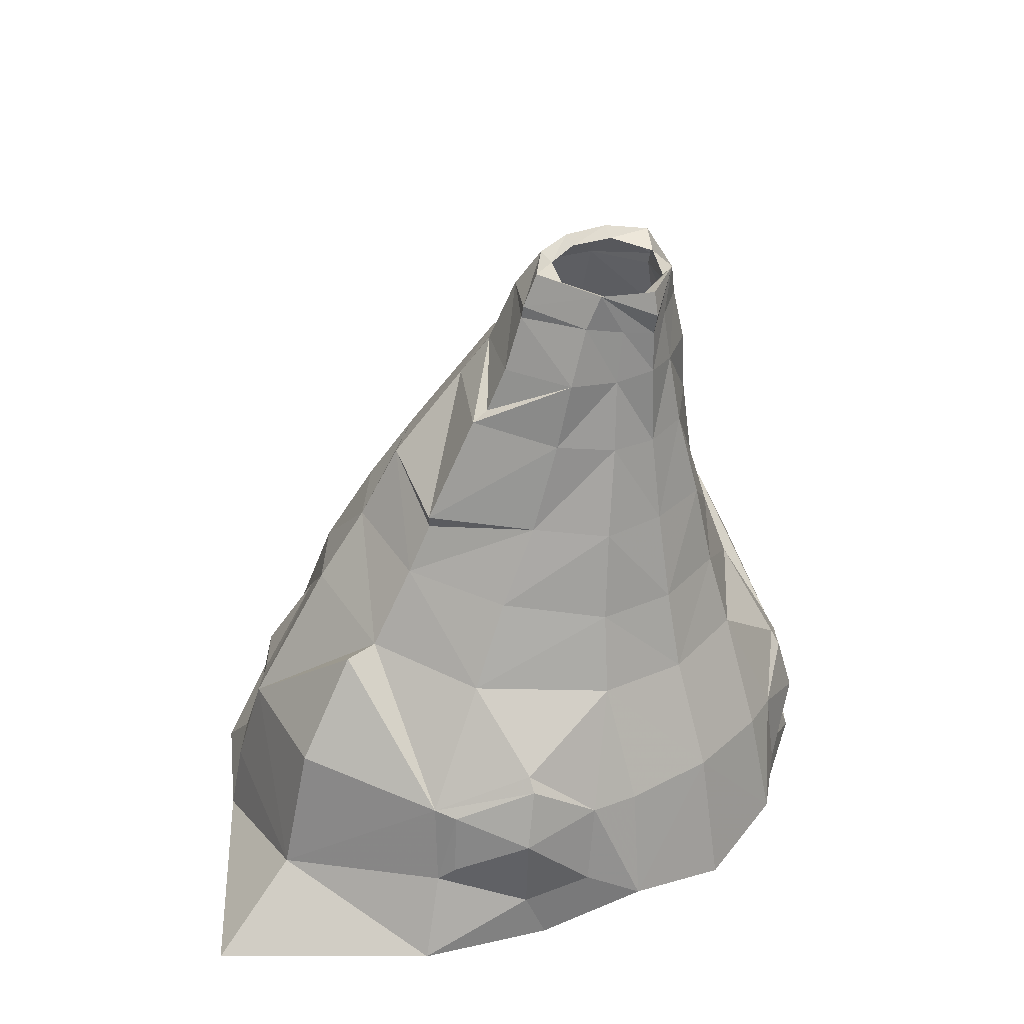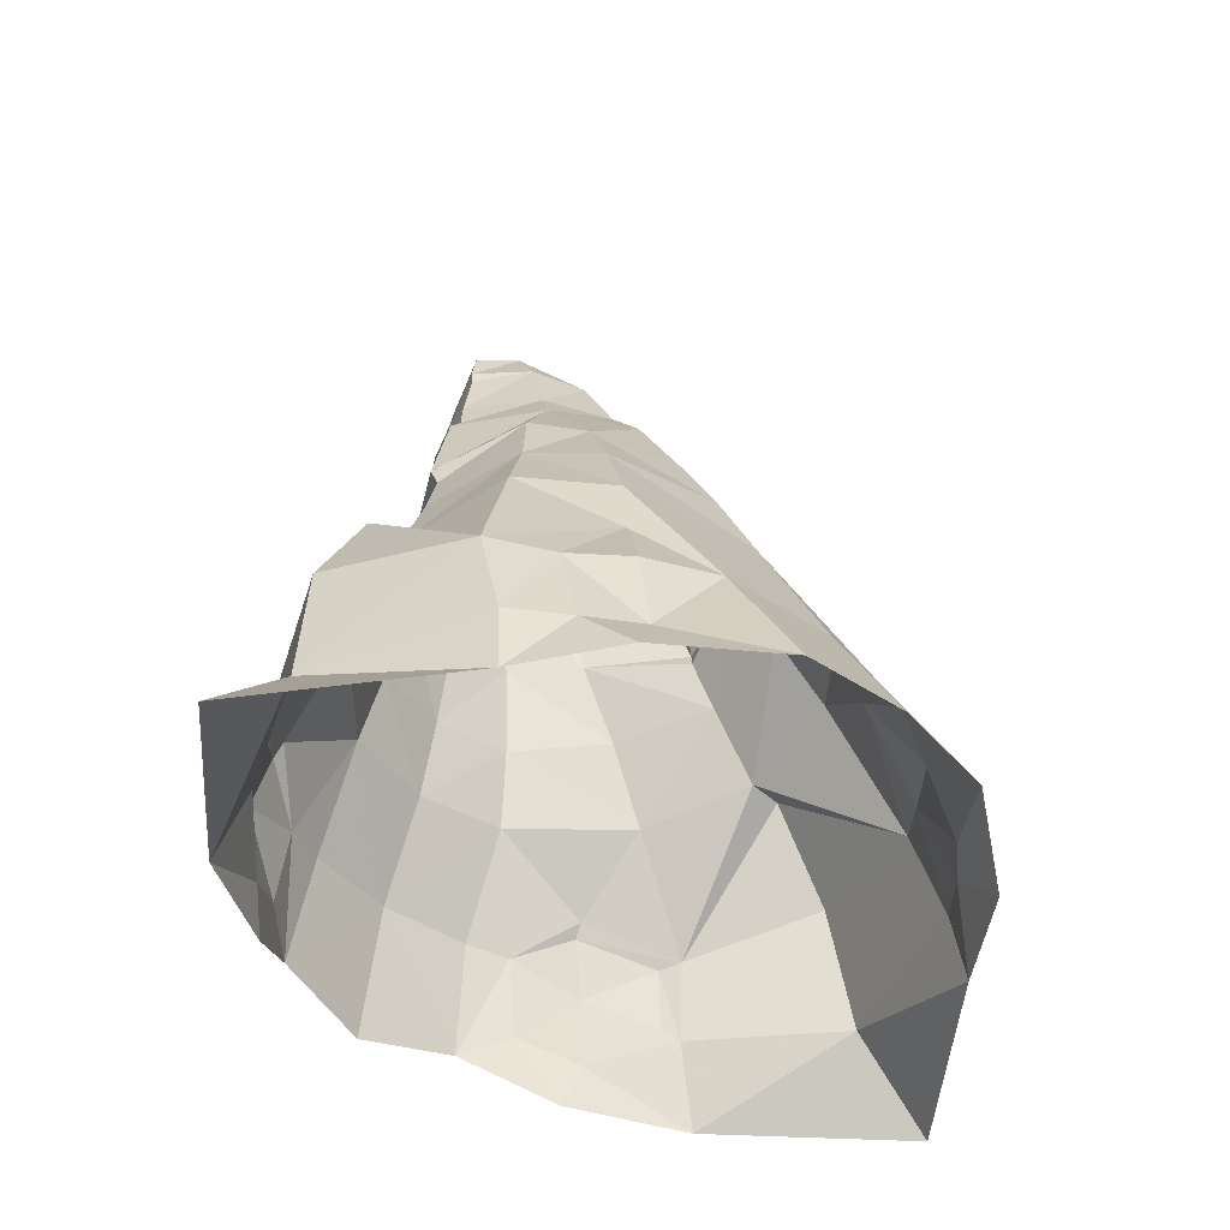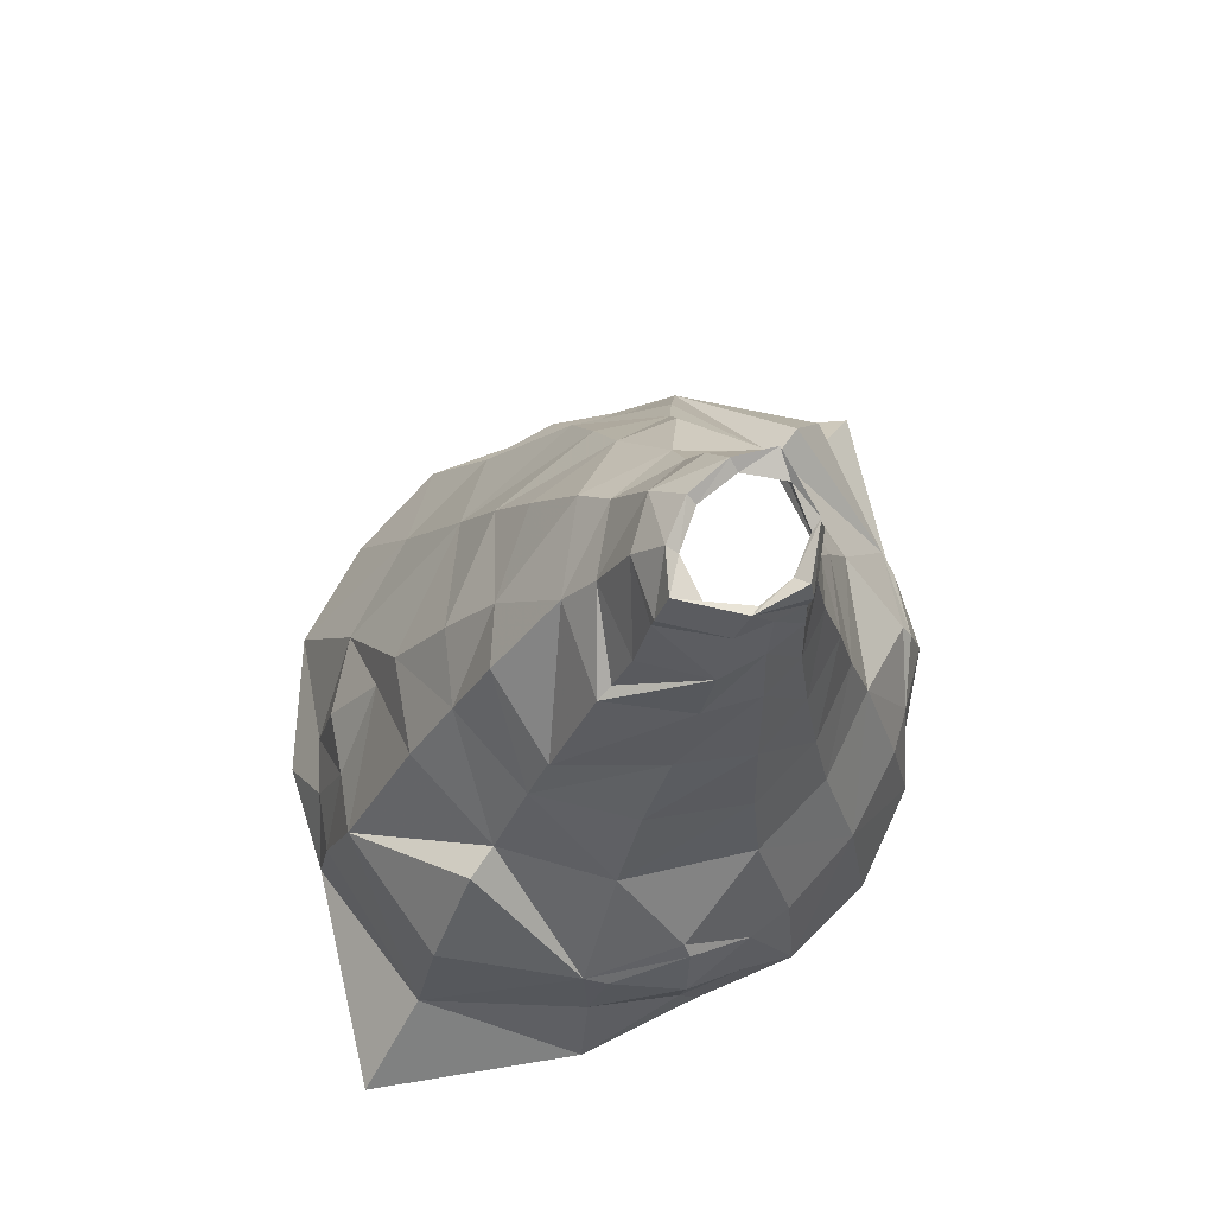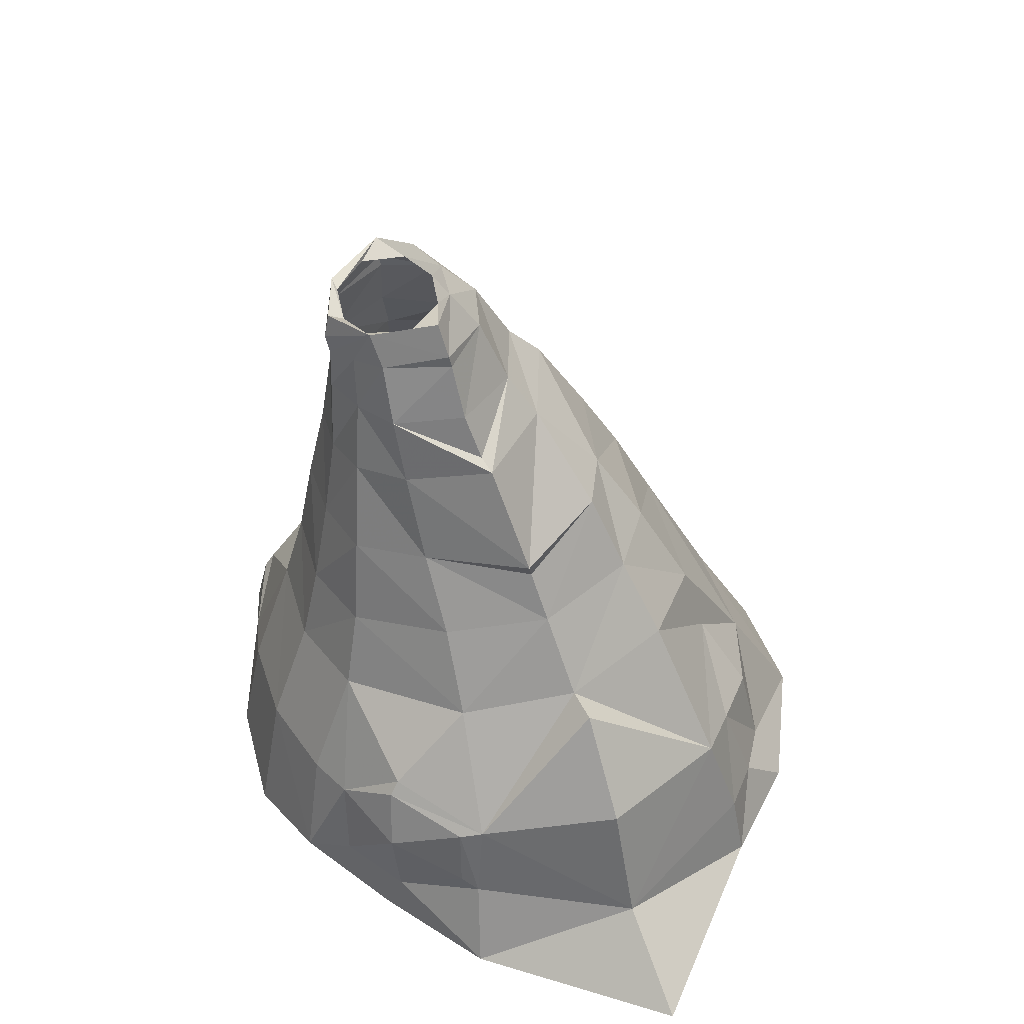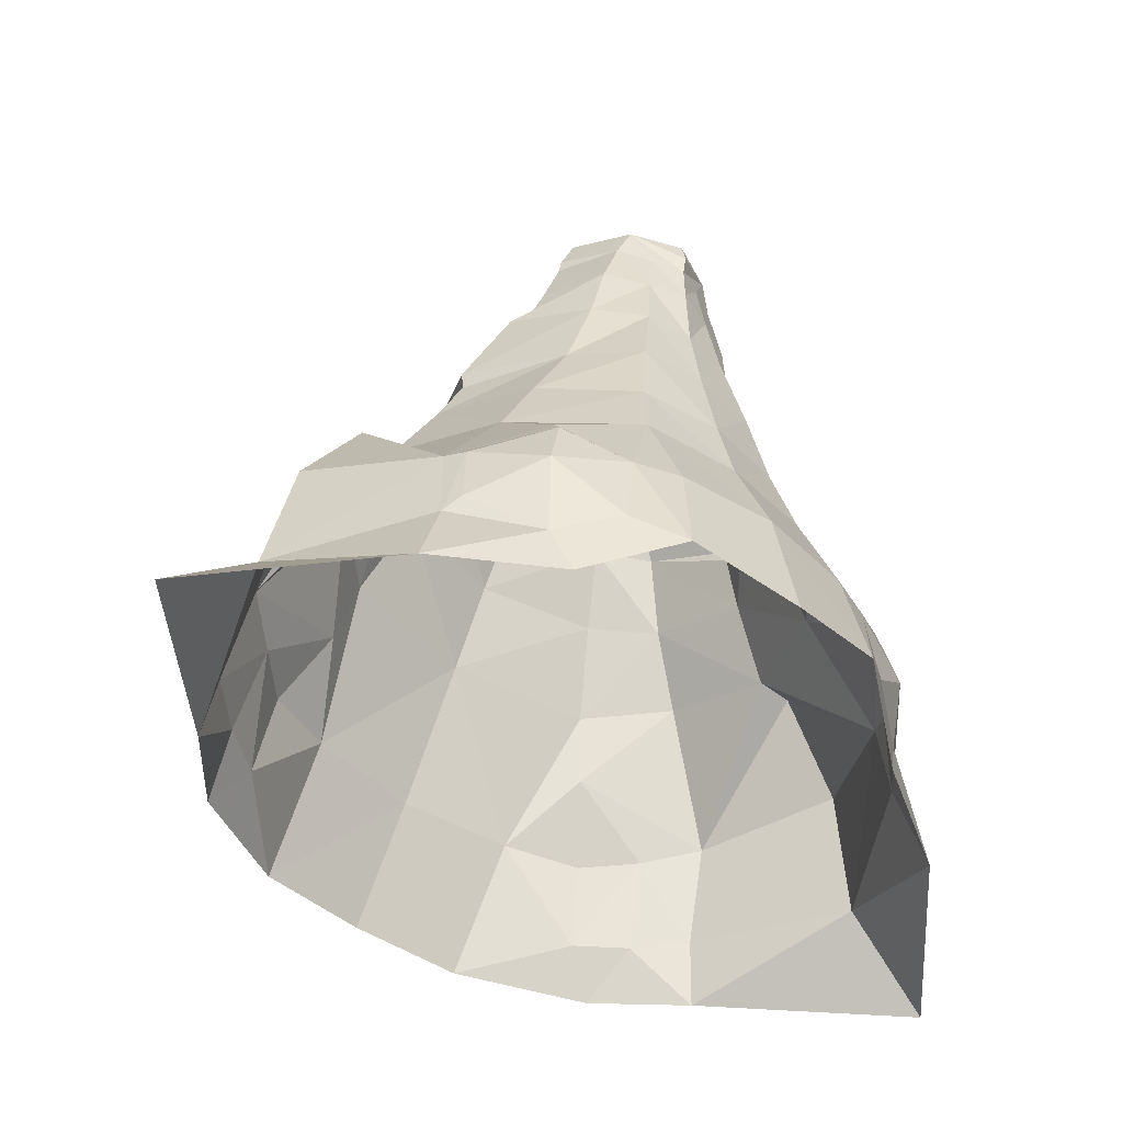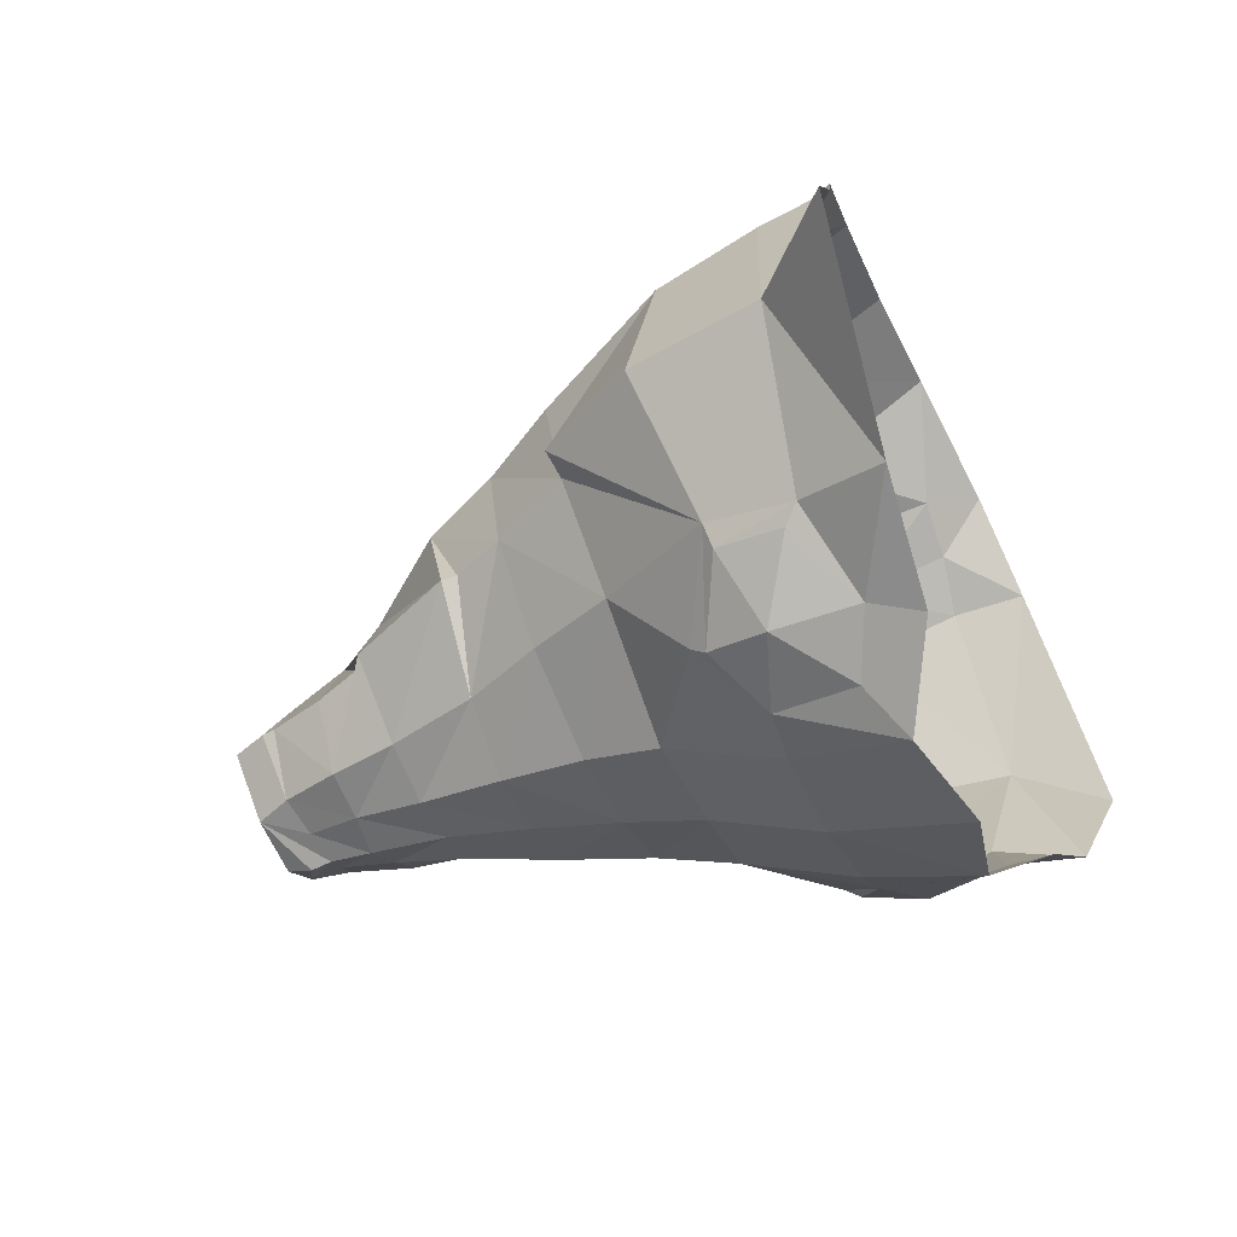
<metadata>
{"format":"obj","ext":"obj","renderer":"f3d","projection":"perspective","resolution":1024,"background":"white","views":[{"elev":30.1,"azim":-45.0,"up":"+Z"},{"elev":-39.8,"azim":132.1,"up":"+Z"},{"elev":68.2,"azim":-55.7,"up":"+Z"},{"elev":41.6,"azim":65.8,"up":"+Z"},{"elev":-47.9,"azim":-40.3,"up":"+Z"},{"elev":-38.6,"azim":112.6,"up":"+Y"}]}
</metadata>
<code>
g priest_trousers_female_54710
v 11.33 19.33 27.37
v 9.285 15.87 34
v 13.7 12.11 33.33
v 16.8 14 27.8
v 7.436 12.61 39.44
v -0.005157 14.85 39.64
v -0.005149 10.75 46.12
v 6.605 7.547 45.43
v 9.358 -3.41 36.31
v 7.411 -4.057 43.18
v 3.792 -6.804 42.61
v 5.262 -7.743 35.81
v 12.21 -2.917 30.33
v 6.397 -8.59 29.15
v 6.45 -4.566 48.26
v 3.075 -6.201 48.07
v -0.005119 -8.38 35.74
v -0.005117 -9.658 28.89
v -0.005119 -7.392 42.33
v -0.005128 -7.186 48.37
v 7.428 -9.936 23.2
v 15.27 -2.904 23.82
v -0.005091 -11.08 22.74
v -0.005045 -14.22 14.42
v 7.466 -13.27 14.39
v 7.259 0.07377 52.91
v 5.01 -4.684 52.71
v 8.539 0.5279 48.74
v 8.915 31.9 7.442
v -0.005311 32.76 7.805
v -0.005282 27.31 16.96
v 9.13 26.11 16.91
v -0.005133 8.073 48.87
v 5.246 5.634 48.68
v -0.005132 5.193 53.82
v 4.289 3.667 53.75
v 7.259 0.07377 52.91
v 8.539 0.5279 48.74
v 11.43 10.21 39.01
v 13.82 3.808 35.51
v 15.46 4.514 31.71
v 15.46 4.514 31.71
v 18.56 5.525 25.7
v 15.35 -9.533 16.94
v 19.98 -5.336 14.56
v 20.77 -3.693 14.98
v 15.14 -8.811 18.05
v 13.82 3.808 35.51
v 20.32 -5.421 9.661
v 21.1 -4.254 8.566
v 10.95 -12.1 14.26
v 8.322 -14.75 5.87
v 11.84 -12.29 7.985
v -0.005036 -16.1 4.119
v 18.37 20.26 16.37
v 21.98 16.82 17.44
v 22.55 19.26 9.876
v 19.11 22.56 9.513
v -11.34 19.33 27.37
v -16.81 14 27.8
v -13.71 12.11 33.33
v -9.295 15.87 34
v -7.447 12.61 39.44
v -6.616 7.547 45.43
v -9.368 -3.41 36.31
v -5.272 -7.743 35.81
v -3.802 -6.804 42.61
v -7.422 -4.057 43.18
v -12.22 -2.917 30.33
v -6.408 -8.59 29.15
v -3.085 -6.201 48.07
v -6.461 -4.566 48.26
v -15.28 -2.905 23.82
v -7.438 -9.936 23.2
v -7.476 -13.27 14.39
v -7.27 0.07602 52.91
v -8.549 0.5279 48.74
v -5.021 -4.683 52.71
v -8.926 31.9 7.442
v -9.141 26.11 16.91
v -5.256 5.633 48.68
v -4.299 3.668 53.75
v -8.549 0.5279 48.74
v -7.27 0.07602 52.91
v -11.44 10.21 39.01
v -15.47 4.514 31.71
v -13.83 3.808 35.51
v -15.47 4.514 31.71
v -18.57 5.525 25.7
v -15.36 -9.533 16.94
v -15.15 -8.811 18.05
v -20.78 -3.693 14.98
v -19.99 -5.336 14.56
v -13.83 3.808 35.51
v -21.11 -4.254 8.566
v -20.33 -5.422 9.661
v -10.96 -12.1 14.26
v -11.85 -12.29 7.985
v -8.332 -14.75 5.87
v -18.38 20.26 16.37
v -19.12 22.56 9.513
v -22.56 19.26 9.876
v -21.99 16.82 17.44
v 9.657 1.419 45.27
v 34.98 7.326 1.695
v 27.89 6.833 8.029
v 23.27 -5.06 2.112
v 15.91 -9.218 6.187
v 14.53 -10.03 2.6
v 2.355 -6.069 52.05
v 4.016 -5.256 55.32
v 7.218 -0.1238 53.86
v 6.283 -0.5799 56.41
v 7.218 -0.1238 53.86
v 3.642 1.506 56.85
v -0.005129 2.329 56.9
v -0.005163 18.09 34.22
v 18.56 5.525 25.7
v -0.005211 21.53 27.69
v 14.19 3.462 36.57
v 14.19 3.462 36.57
v 10.88 1.758 44.51
v 9.657 1.419 45.27
v 26.13 5.912 17.98
v 21.46 5.508 25.6
v 6.283 -0.5799 56.41
v 7.259 0.07377 52.91
v 7.218 -0.1238 53.86
v 5.01 -4.684 52.71
v 4.289 3.667 53.75
v 7.218 -0.1238 53.86
v 7.259 0.07377 52.91
v 9.657 1.419 45.27
v 10.88 1.758 44.51
v 5.246 5.634 48.68
v 10.88 1.758 44.51
v 9.657 1.419 45.27
v 6.45 -4.566 48.26
v 10.88 1.758 44.51
v -0.005129 -7.115 51.56
v 16.57 -10.12 12.41
v 34.98 7.326 1.695
v 23.14 20.05 4.434
v 27.89 6.833 8.029
v 26.13 5.912 17.98
v 21.46 5.508 25.6
v 18.01 26.53 5.903
v 15.47 25.25 9.529
v 14.85 23.8 16.24
v 12.47 20.67 22.07
v -9.667 1.419 45.27
v -34.99 7.326 1.695
v -23.28 -5.06 2.112
v -27.9 6.833 8.029
v -14.54 -10.03 2.6
v -15.92 -9.218 6.187
v -2.365 -6.069 52.05
v -6.294 -0.5799 56.41
v -7.228 -0.1212 53.86
v -4.026 -5.256 55.32
v -7.228 -0.1212 53.86
v -3.652 1.506 56.85
v -18.57 5.525 25.7
v -14.2 3.461 36.57
v -14.2 3.461 36.57
v -10.89 1.758 44.51
v -9.667 1.419 45.27
v -26.14 5.912 17.98
v -21.47 5.508 25.6
v -6.294 -0.5799 56.41
v -0.005129 -7.115 51.56
v -7.27 0.07602 52.91
v -5.021 -4.683 52.71
v -7.228 -0.1212 53.86
v -4.299 3.668 53.75
v -7.27 0.07602 52.91
v -7.228 -0.1212 53.86
v -9.667 1.419 45.27
v -5.256 5.633 48.68
v -10.89 1.758 44.51
v -10.89 1.758 44.51
v -6.461 -4.566 48.26
v -9.667 1.419 45.27
v -10.89 1.758 44.51
v -16.58 -10.12 12.41
v -34.99 7.326 1.695
v -27.9 6.833 8.029
v -23.15 20.05 4.434
v -26.14 5.912 17.98
v -21.47 5.508 25.6
v -15.49 25.25 9.529
v -18.02 26.53 5.903
v -14.87 23.8 16.24
v -12.49 20.67 22.07
v -0.005128 -7.458 53.12
v -0.005128 -7.458 53.12
v -0.005127 -7.1 55.01
v 4.998 -2.337 55.44
v 3.044 -5.192 54.87
v 4.016 -5.256 55.32
v 6.283 -0.5799 56.41
v -0.005131 1.56 56.21
v 3.361 0.636 56.1
v 3.642 1.506 56.85
v -0.005129 2.329 56.9
v 6.283 -0.5799 56.41
v 4.998 -2.337 55.44
v -3.054 -5.192 54.87
v -5.009 -2.337 55.44
v -6.294 -0.5799 56.41
v -4.026 -5.256 55.32
v -3.652 1.506 56.85
v -3.371 0.636 56.1
v -6.294 -0.5799 56.41
v -5.009 -2.337 55.44
v -0.005127 -7.1 55.01
v -0.005128 -5.836 54.33
f 1 2 3
f 3 4 1
f 5 6 7
f 7 8 5
f 9 10 11
f 11 12 9
f 13 9 12
f 12 14 13
f 10 15 16
f 16 11 10
f 12 17 18
f 18 14 12
f 19 11 16
f 16 20 19
f 14 21 22
f 22 13 14
f 14 18 23
f 23 21 14
f 21 23 24
f 24 25 21
f 26 27 15
f 15 28 26
f 29 30 31
f 31 32 29
f 8 7 33
f 33 34 8
f 34 33 35
f 35 36 34
f 36 37 38
f 38 34 36
f 39 40 41
f 41 3 39
f 42 13 22
f 22 43 42
f 44 45 46
f 46 47 44
f 42 48 9
f 9 13 42
f 45 49 50
f 50 46 45
f 51 25 52
f 52 53 51
f 24 54 52
f 52 25 24
f 55 56 57
f 57 58 55
f 59 60 61
f 61 62 59
f 63 64 7
f 7 6 63
f 65 66 67
f 67 68 65
f 69 70 66
f 66 65 69
f 68 67 71
f 71 72 68
f 66 70 18
f 18 17 66
f 19 20 71
f 71 67 19
f 70 69 73
f 73 74 70
f 70 74 23
f 23 18 70
f 74 75 24
f 24 23 74
f 76 77 72
f 72 78 76
f 79 80 31
f 31 30 79
f 35 33 81
f 81 82 35
f 82 81 83
f 83 84 82
f 85 61 86
f 86 87 85
f 88 89 73
f 73 69 88
f 90 91 92
f 92 93 90
f 88 69 65
f 65 94 88
f 93 92 95
f 95 96 93
f 97 98 99
f 99 75 97
f 24 75 99
f 99 54 24
f 64 81 33
f 33 7 64
f 100 101 102
f 102 103 100
f 38 104 34
f 105 106 107
f 107 108 109
f 16 110 20
f 111 112 113
f 114 36 115
f 110 27 111
f 115 35 116
f 5 117 6
f 5 3 2
f 3 41 118
f 117 2 119
f 119 1 32
f 39 8 120
f 39 5 8
f 39 3 5
f 119 32 31
f 119 2 1
f 4 3 118
f 120 40 39
f 121 122 10
f 121 9 48
f 9 121 10
f 15 123 28
f 17 11 19
f 124 125 46
f 43 22 46
f 47 21 51
f 16 27 110
f 16 15 27
f 27 112 111
f 126 114 115
f 17 12 11
f 5 2 117
f 127 128 129
f 130 131 132
f 10 122 15
f 133 134 135
f 136 137 138
f 139 8 34
f 125 43 46
f 106 124 46
f 106 50 107
f 110 140 20
f 8 139 120
f 49 141 108
f 108 53 109
f 107 50 108
f 49 45 141
f 141 51 53
f 45 44 141
f 141 53 108
f 44 51 141
f 108 50 49
f 106 46 50
f 51 44 47
f 46 22 47
f 47 22 21
f 25 51 21
f 109 53 52
f 36 35 115
f 142 143 144
f 145 56 146
f 118 56 4
f 146 56 118
f 144 56 145
f 144 143 57
f 58 147 148
f 143 58 57
f 58 148 55
f 148 29 32
f 55 148 149
f 148 147 29
f 149 148 32
f 144 57 56
f 32 150 149
f 56 150 4
f 1 4 150
f 55 149 150
f 143 147 58
f 150 56 55
f 32 1 150
f 83 81 151
f 152 153 154
f 153 155 156
f 71 20 157
f 158 159 160
f 82 161 162
f 157 160 78
f 116 35 162
f 63 6 117
f 63 62 61
f 61 163 86
f 117 119 62
f 119 80 59
f 85 164 64
f 85 64 63
f 85 63 61
f 119 31 80
f 119 59 62
f 60 163 61
f 164 85 87
f 165 68 166
f 165 94 65
f 65 68 165
f 72 77 167
f 17 19 67
f 168 92 169
f 89 92 73
f 91 97 74
f 71 157 78
f 71 78 72
f 159 78 160
f 162 161 170
f 17 67 66
f 63 117 62
f 171 160 157
f 172 173 174
f 175 176 177
f 68 72 166
f 178 179 180
f 181 182 183
f 184 81 64
f 169 92 89
f 154 92 168
f 154 153 95
f 157 20 171
f 64 164 184
f 96 156 185
f 156 155 98
f 153 156 95
f 96 185 93
f 185 98 97
f 93 185 90
f 185 156 98
f 90 185 97
f 156 96 95
f 154 95 92
f 97 91 90
f 92 91 73
f 91 74 73
f 75 74 97
f 155 99 98
f 35 82 162
f 186 187 188
f 189 190 103
f 163 60 103
f 190 163 103
f 187 189 103
f 187 102 188
f 101 191 192
f 188 102 101
f 101 100 191
f 191 80 79
f 100 193 191
f 191 79 192
f 193 80 191
f 187 103 102
f 80 193 194
f 103 60 194
f 59 194 60
f 100 194 193
f 188 101 192
f 194 100 103
f 80 194 59
f 110 111 140
f 171 195 160
f 196 140 111
f 195 197 160
f 197 196 111
f 198 199 200
f 200 201 198
f 202 203 204
f 204 205 202
f 206 204 203
f 203 207 206
f 208 209 210
f 210 211 208
f 205 212 213
f 213 202 205
f 214 215 213
f 213 212 214
f 211 216 217
f 217 208 211
f 200 199 217
f 217 216 200

</code>
